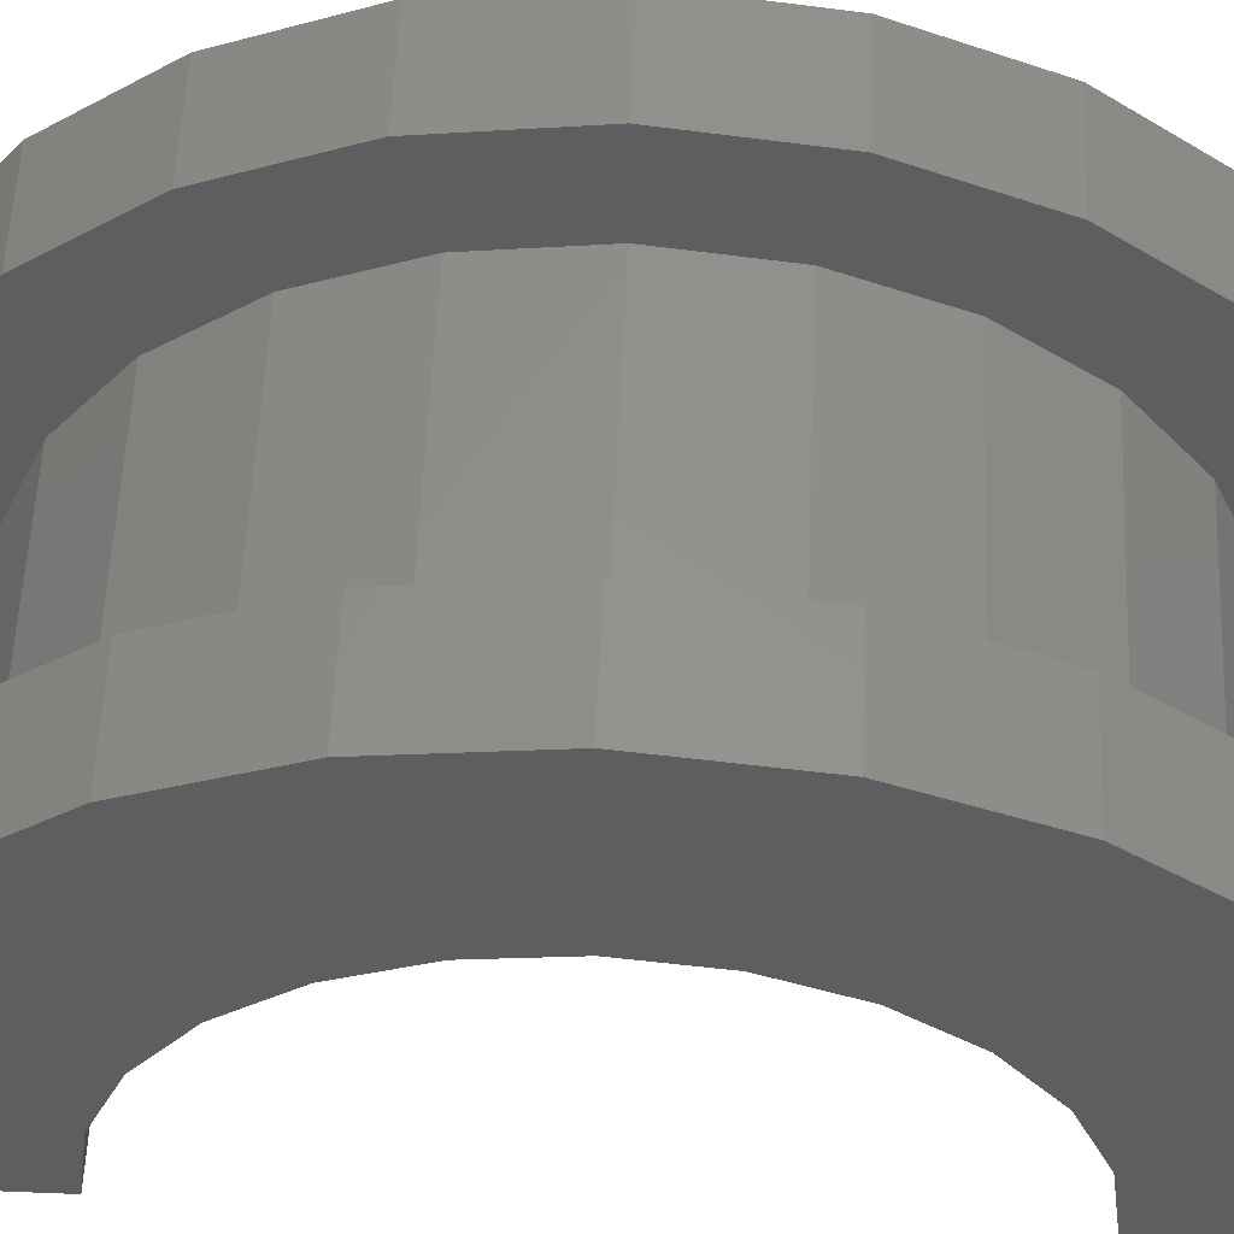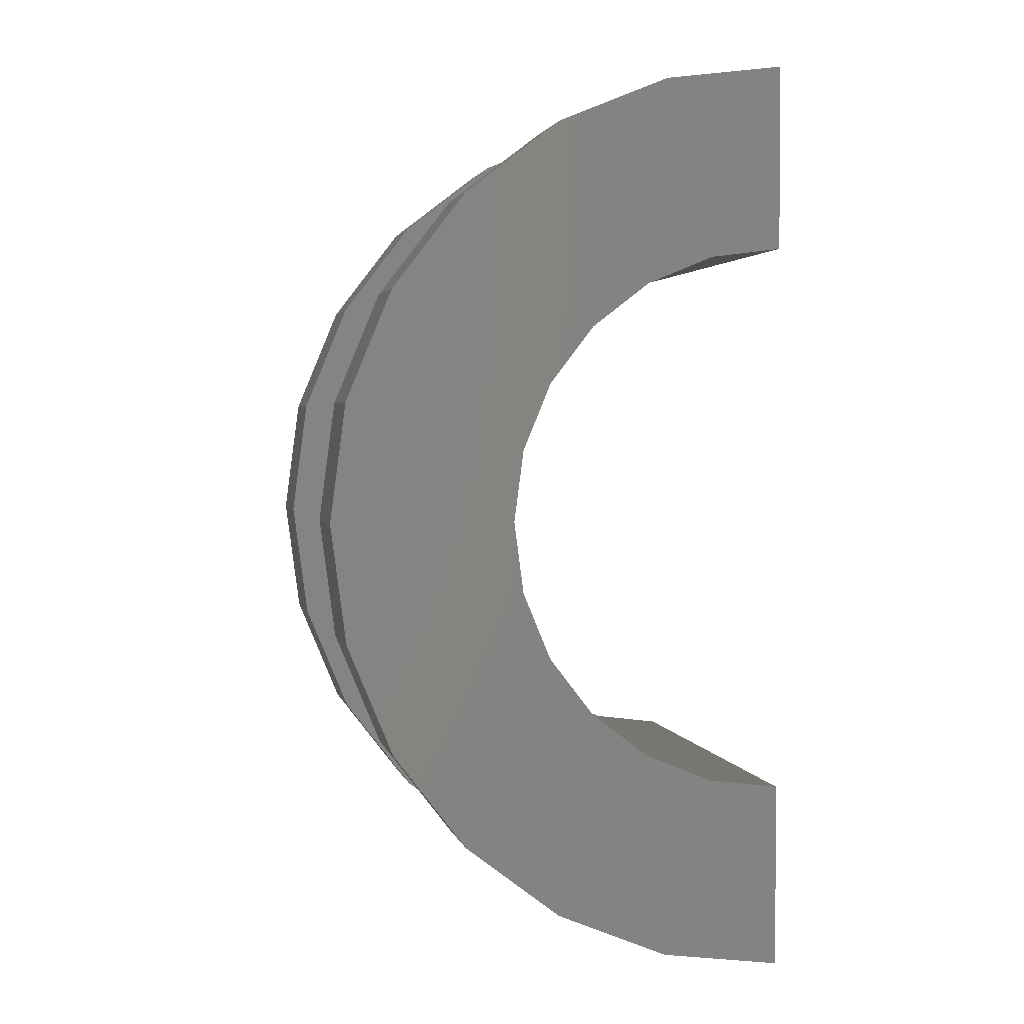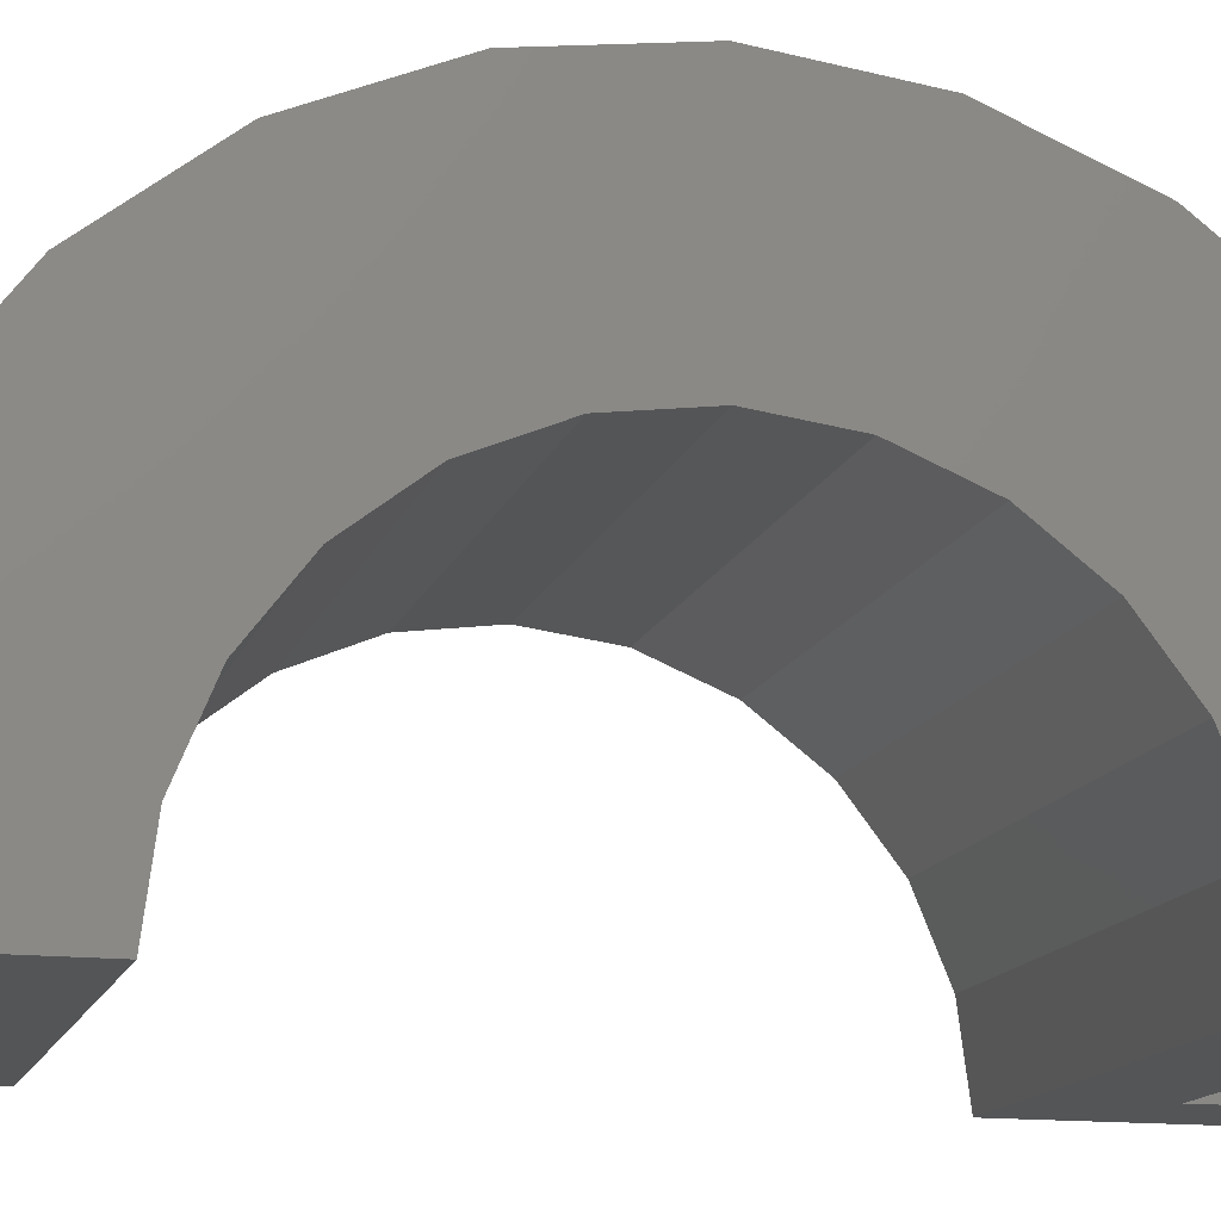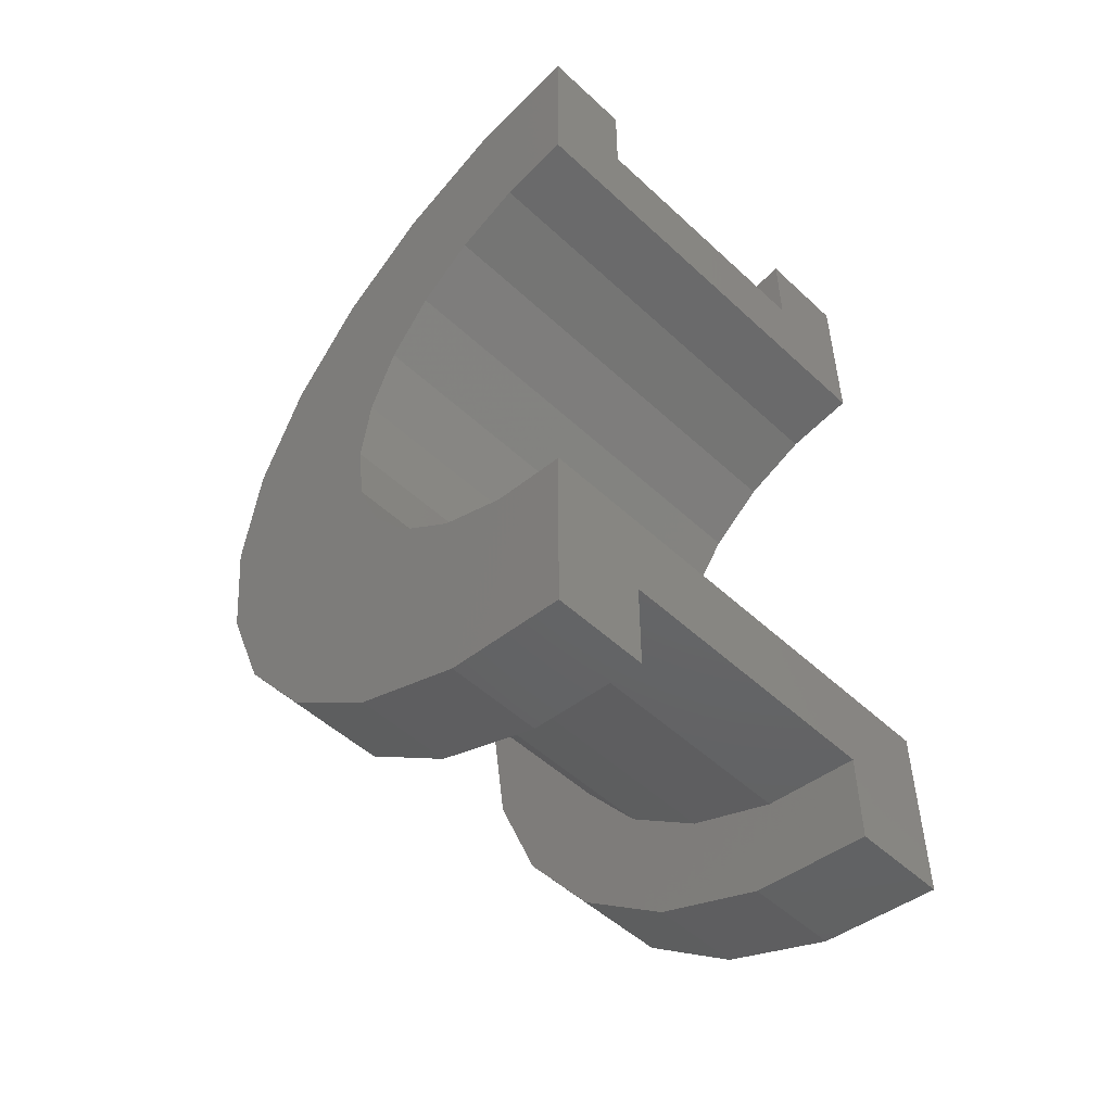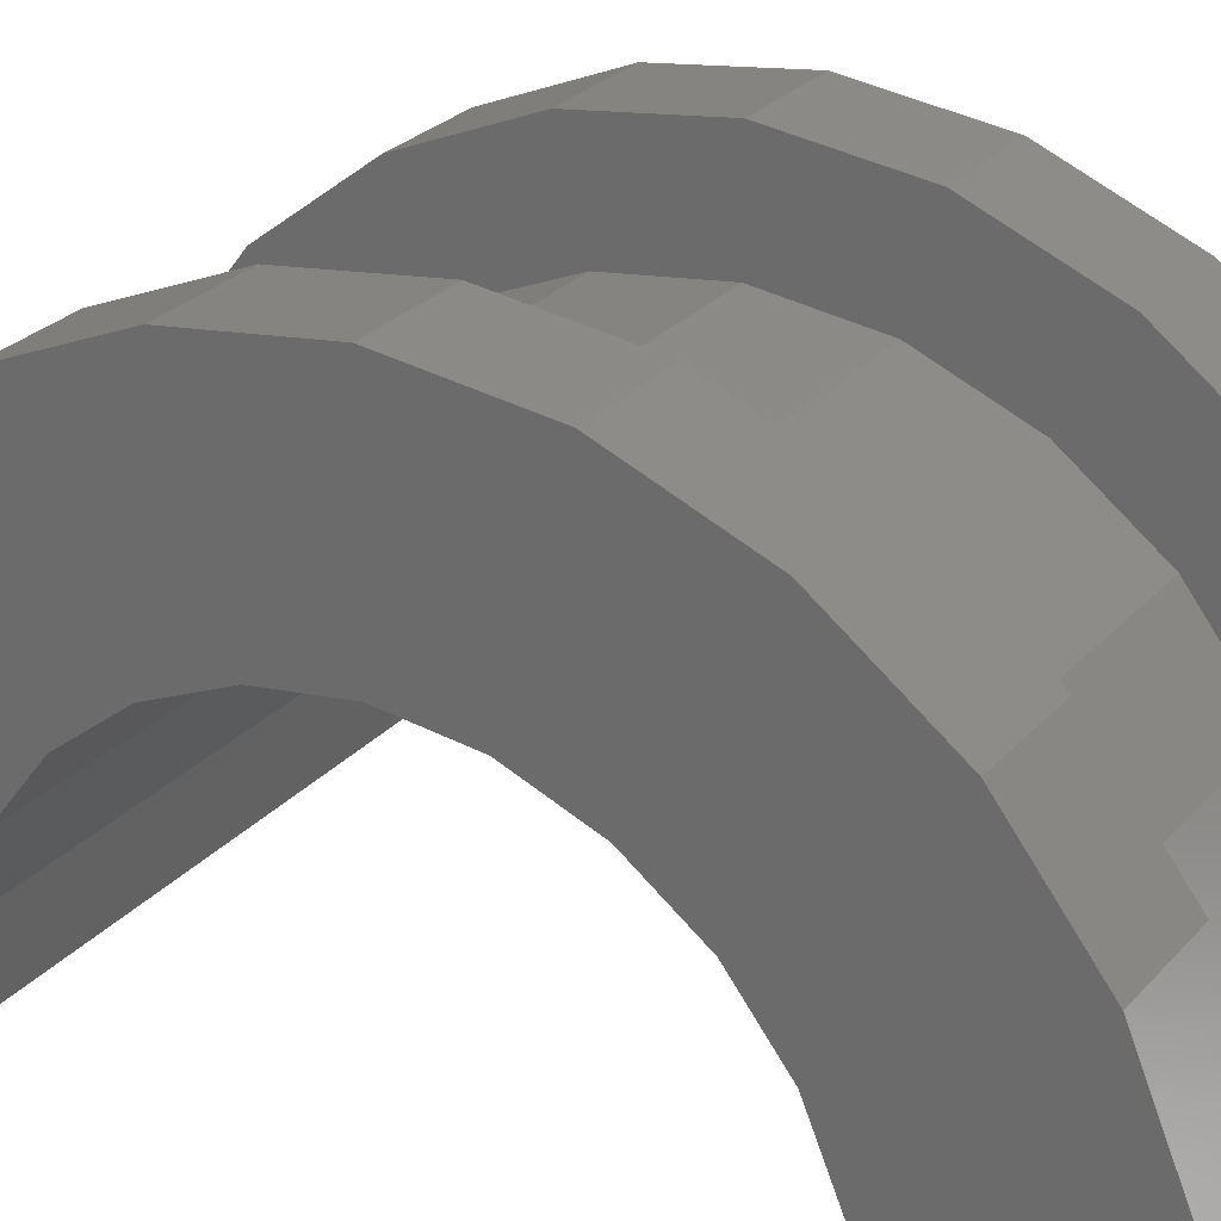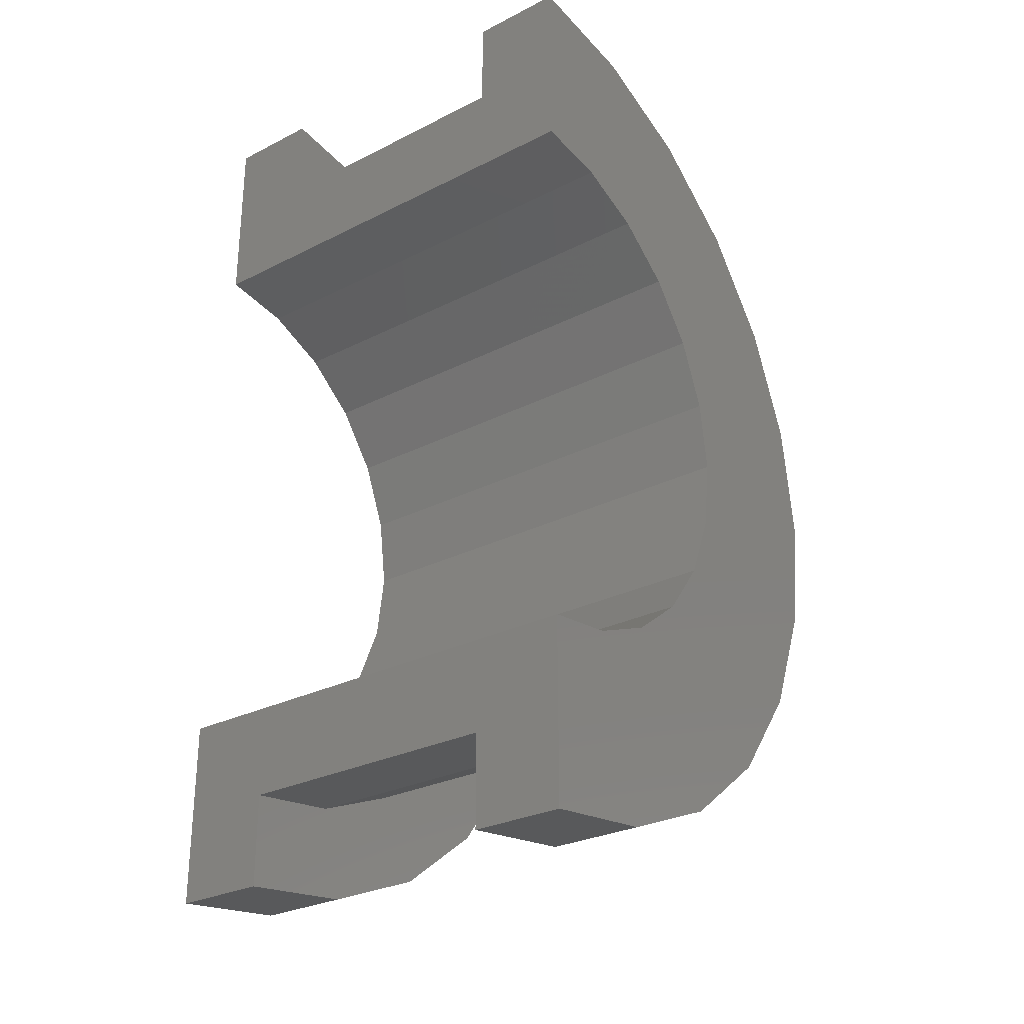
<metadata>
{"format":"stl","ext":"stl","renderer":"f3d","projection":"perspective","resolution":1024,"background":"white","views":[{"elev":55.6,"azim":92.5,"up":"+Z"},{"elev":2.5,"azim":78.0,"up":"+Y"},{"elev":-13.8,"azim":-104.7,"up":"+Z"},{"elev":-51.5,"azim":134.9,"up":"+Y"},{"elev":25.8,"azim":-58.9,"up":"+Z"},{"elev":-28.1,"azim":-142.5,"up":"+Y"}]}
</metadata>
<code>
# stl→obj: 116 verts, 228 faces
v 1 1.035 3.864
v 3.952 0 4
v 3.952 1.035 3.864
v 1 0 4
v 3.952 4 0
v 1 4 2.22e-16
v 3.952 4 8.776e-16
v 1 4 0
v 1 -3.864 1.035
v 3.952 -4 8.776e-16
v 3.952 -3.864 1.035
v 1 -4 2.22e-16
v 3.952 3.464 2
v 1 2.828 2.828
v 3.952 2.828 2.828
v 1 3.464 2
v 3.952 2 3.464
v 1 2 3.464
v 3.952 3.864 1.035
v 1 3.864 1.035
v 1 -3.464 2
v 3.952 -2.828 2.828
v 1 -2.828 2.828
v 3.952 -3.464 2
v -1.724e-16 2.898 0.7765
v -2.873e-16 4.83 1.294
v 0 5 0
v -5.551e-16 4.33 2.5
v 0 3 0
v -3.331e-16 2.598 1.5
v -7.85e-16 3.536 3.536
v -4.71e-16 2.121 2.121
v -9.615e-16 2.5 4.33
v -5.769e-16 1.5 2.598
v -1.072e-15 1.294 4.83
v -6.434e-16 0.7765 2.898
v -6.661e-16 0 3
v -1.11e-15 0 5
v -6.434e-16 -0.7765 2.898
v -1.072e-15 -1.294 4.83
v -5.769e-16 -1.5 2.598
v -9.615e-16 -2.5 4.33
v -4.71e-16 -2.121 2.121
v -7.85e-16 -3.536 3.536
v -3.331e-16 -2.598 1.5
v -5.551e-16 -4.33 2.5
v -1.724e-16 -2.898 0.7765
v -2.873e-16 -4.83 1.294
v 0 -3 0
v 0 -5 0
v 1 -4 0
v 3.952 -4 0
v 1 -2 3.464
v 3.952 -2 3.464
v 3.952 -1.035 3.864
v 1 -1.035 3.864
v 4.952 0.7765 2.898
v 4.952 1.5 2.598
v 4.952 -2.898 0.7765
v 4.952 -2.598 1.5
v 4.952 3 0
v 4.952 3 1.1e-15
v 4.952 2.598 1.5
v 4.952 2.898 0.7765
v 4.952 2.121 2.121
v 4.952 -2.121 2.121
v 4.952 0 3
v 4.952 -3 1.1e-15
v 4.952 -3 0
v 4.952 -1.5 2.598
v 4.952 -0.7765 2.898
v 1 0 5
v 1 1.294 4.83
v 1 -4.33 2.5
v 1 -4.83 1.294
v 1 5 2.22e-16
v 1 4.83 1.294
v 1 2.5 4.33
v 1 -1.294 4.83
v 1 -3.536 3.536
v 1 5 0
v 1 4.33 2.5
v 1 3.536 3.536
v 1 -2.5 4.33
v 1 -5 2.22e-16
v 1 -5 0
v 3.952 1.294 4.83
v 4.952 0 5
v 4.952 1.294 4.83
v 3.952 0 5
v 3.952 -4.83 1.294
v 4.952 -4.33 2.5
v 3.952 -4.33 2.5
v 4.952 -4.83 1.294
v 4.952 5 1.1e-15
v 3.952 4.83 1.294
v 4.952 4.83 1.294
v 3.952 5 8.776e-16
v 3.952 2.5 4.33
v 4.952 2.5 4.33
v 4.952 -1.294 4.83
v 3.952 -1.294 4.83
v 4.952 -3.536 3.536
v 3.952 -3.536 3.536
v 3.952 -5 8.776e-16
v 3.952 -5 0
v 3.952 5 0
v 3.952 4.33 2.5
v 3.952 3.536 3.536
v 3.952 -2.5 4.33
v 4.952 5 0
v 4.952 4.33 2.5
v 4.952 3.536 3.536
v 4.952 -2.5 4.33
v 4.952 -5 1.1e-15
v 4.952 -5 0
f 1 2 3
f 2 1 4
f 5 6 7
f 6 5 8
f 9 10 11
f 10 9 12
f 13 14 15
f 14 13 16
f 14 17 15
f 17 14 18
f 19 16 13
f 16 19 20
f 21 22 23
f 22 21 24
f 25 26 27
f 26 25 28
f 25 27 29
f 30 28 25
f 28 30 31
f 32 31 30
f 31 32 33
f 34 33 32
f 34 35 33
f 36 35 34
f 37 35 36
f 37 38 35
f 39 38 37
f 39 40 38
f 41 40 39
f 42 41 43
f 41 42 40
f 44 43 45
f 46 45 47
f 48 47 49
f 43 44 42
f 45 46 44
f 47 48 46
f 48 49 50
f 18 3 17
f 3 18 1
f 7 20 19
f 20 7 6
f 51 10 12
f 10 51 52
f 9 24 21
f 24 9 11
f 53 22 54
f 22 53 23
f 4 55 2
f 55 4 56
f 56 54 55
f 54 56 53
f 57 34 58
f 34 57 36
f 59 45 60
f 45 59 47
f 61 62 29
f 25 63 30
f 63 25 64
f 30 65 32
f 65 30 63
f 60 43 66
f 43 60 45
f 67 36 57
f 36 67 37
f 58 32 65
f 32 58 34
f 25 62 64
f 62 25 29
f 68 69 49
f 68 47 59
f 47 68 49
f 43 70 66
f 70 43 41
f 39 67 71
f 67 39 37
f 41 71 70
f 71 41 39
f 35 72 73
f 72 35 38
f 48 74 46
f 74 48 75
f 76 26 77
f 26 76 27
f 33 73 78
f 73 33 35
f 72 40 79
f 40 72 38
f 46 80 44
f 80 46 74
f 81 27 76
f 77 20 6
f 16 82 83
f 82 16 20
f 83 14 16
f 78 14 83
f 78 18 14
f 73 18 78
f 73 1 18
f 72 1 73
f 72 4 1
f 72 56 4
f 79 56 72
f 79 53 56
f 84 53 79
f 84 23 53
f 80 23 84
f 23 80 21
f 74 21 80
f 21 74 9
f 75 9 74
f 9 75 12
f 85 12 75
f 12 85 51
f 51 85 86
f 6 76 77
f 20 77 82
f 76 6 81
f 81 6 8
f 31 78 83
f 78 31 33
f 77 28 82
f 28 77 26
f 82 31 83
f 31 82 28
f 85 50 86
f 48 85 75
f 85 48 50
f 79 42 84
f 42 79 40
f 84 44 80
f 44 84 42
f 87 88 89
f 88 87 90
f 91 92 93
f 92 91 94
f 95 96 97
f 96 95 98
f 99 89 100
f 89 99 87
f 90 101 88
f 101 90 102
f 93 103 104
f 103 93 92
f 105 10 52
f 10 91 93
f 105 52 106
f 10 105 91
f 7 98 107
f 98 19 96
f 7 107 5
f 98 7 19
f 96 19 108
f 13 108 19
f 108 13 109
f 15 109 13
f 15 99 109
f 17 99 15
f 17 87 99
f 3 87 17
f 2 87 3
f 2 90 87
f 55 90 2
f 55 102 90
f 54 102 55
f 54 110 102
f 22 110 54
f 104 22 24
f 22 104 110
f 93 24 11
f 93 11 10
f 24 93 104
f 111 98 95
f 98 111 107
f 97 64 62
f 112 63 64
f 65 113 100
f 113 65 63
f 100 58 65
f 89 58 100
f 89 57 58
f 88 57 89
f 88 67 57
f 88 71 67
f 101 71 88
f 101 70 71
f 114 70 101
f 70 114 66
f 103 66 114
f 66 103 60
f 92 60 103
f 60 92 59
f 94 59 92
f 59 94 68
f 115 68 94
f 68 115 69
f 69 115 116
f 62 95 97
f 64 97 112
f 63 112 113
f 95 62 111
f 111 62 61
f 109 100 113
f 100 109 99
f 97 108 112
f 108 97 96
f 112 109 113
f 109 112 108
f 106 115 105
f 115 106 116
f 91 115 94
f 115 91 105
f 102 114 101
f 114 102 110
f 110 103 114
f 103 110 104
f 61 5 111
f 61 8 5
f 29 8 61
f 27 8 29
f 8 27 81
f 111 5 107
f 86 50 51
f 52 116 106
f 116 52 69
f 51 69 52
f 51 49 69
f 49 51 50

</code>
